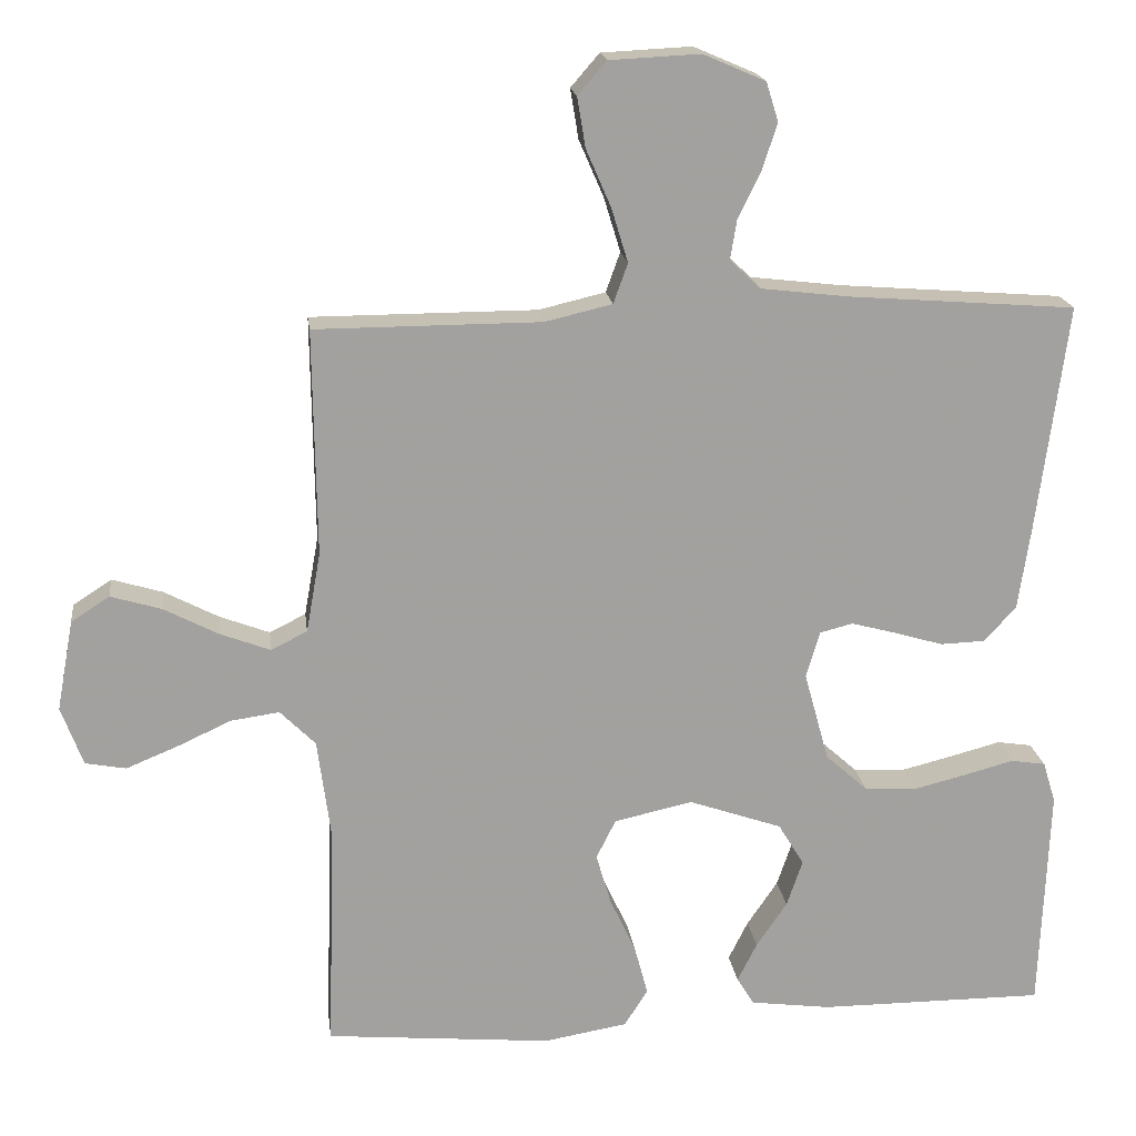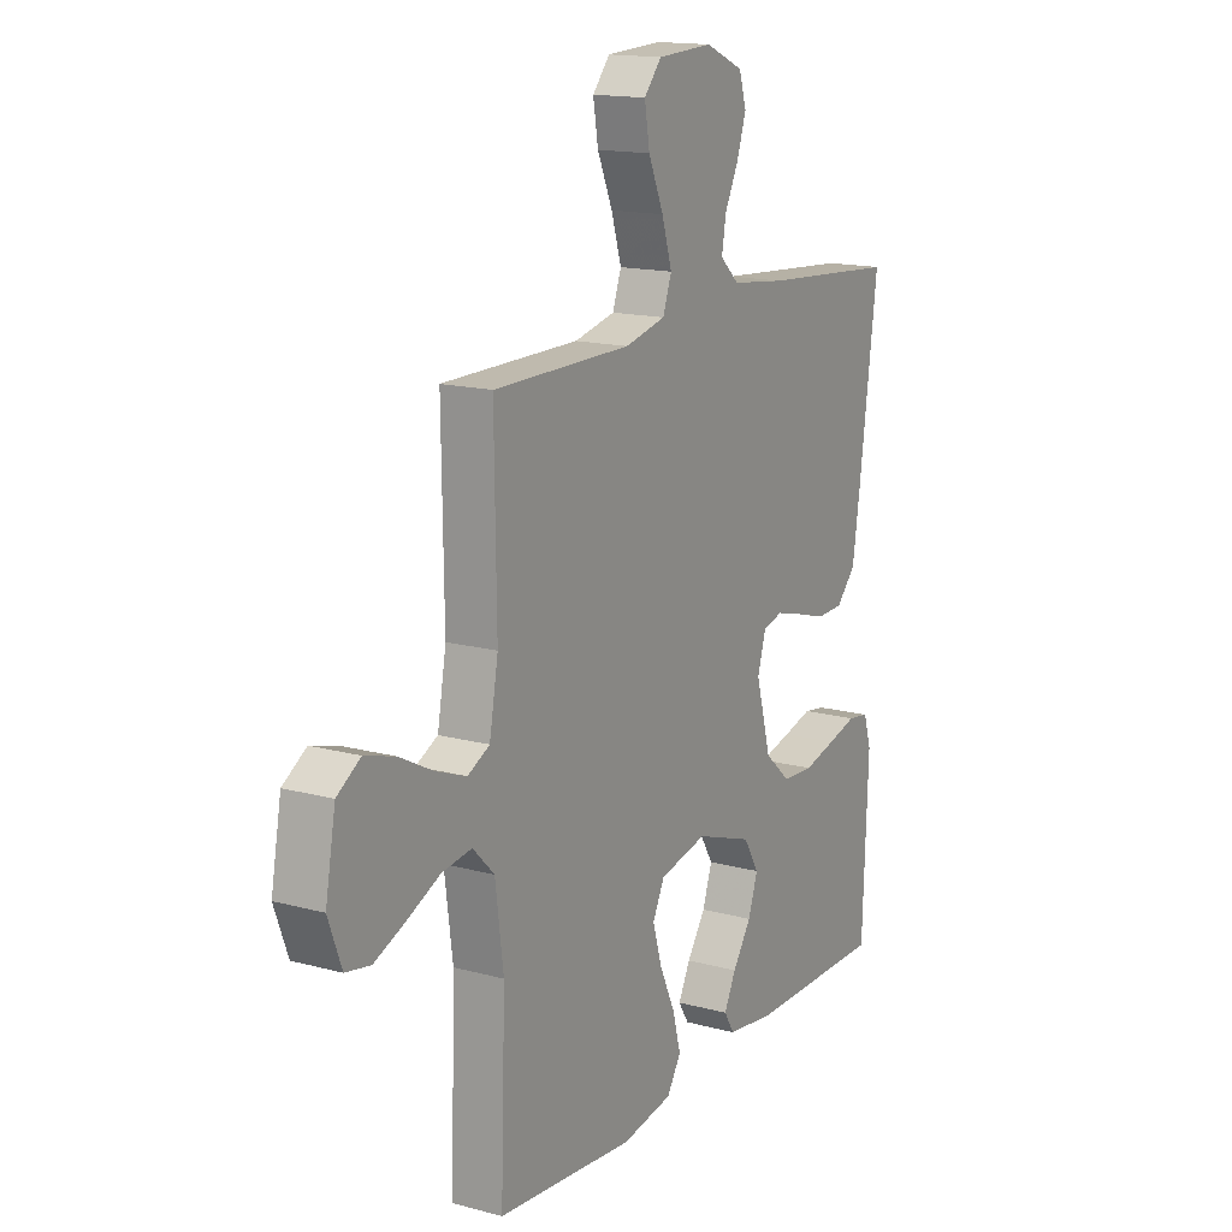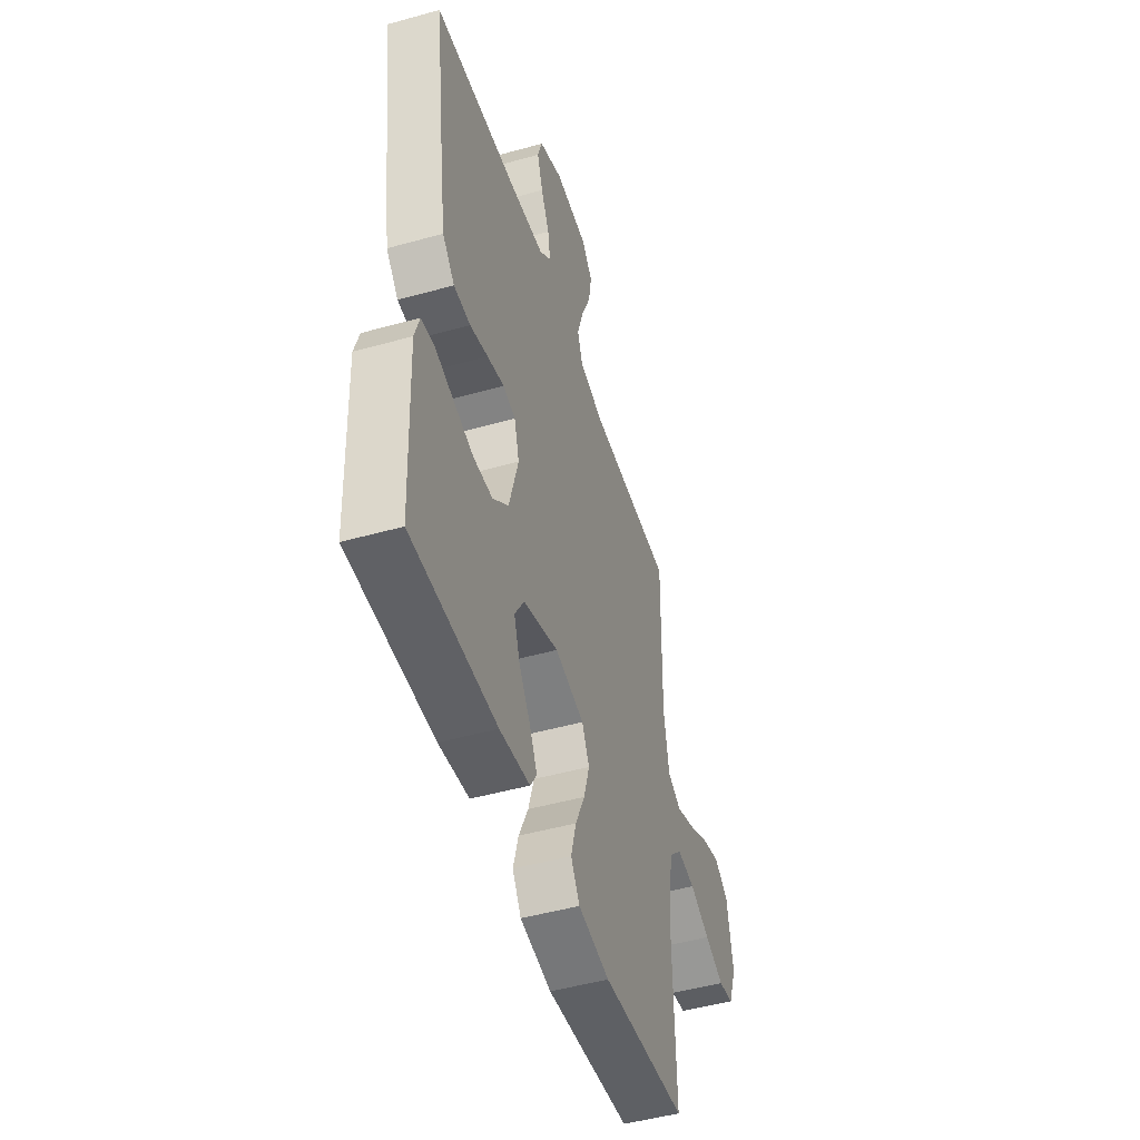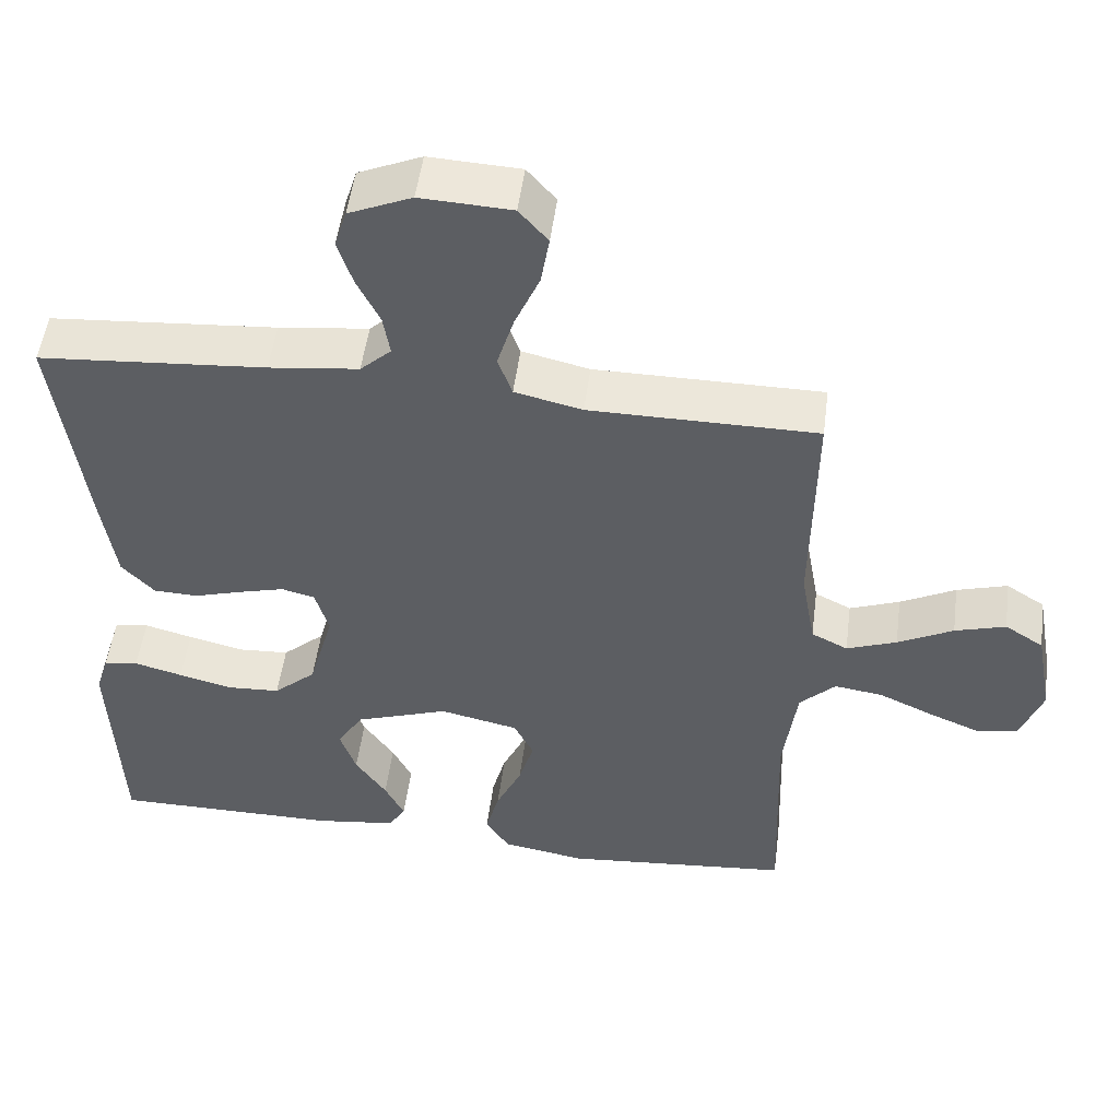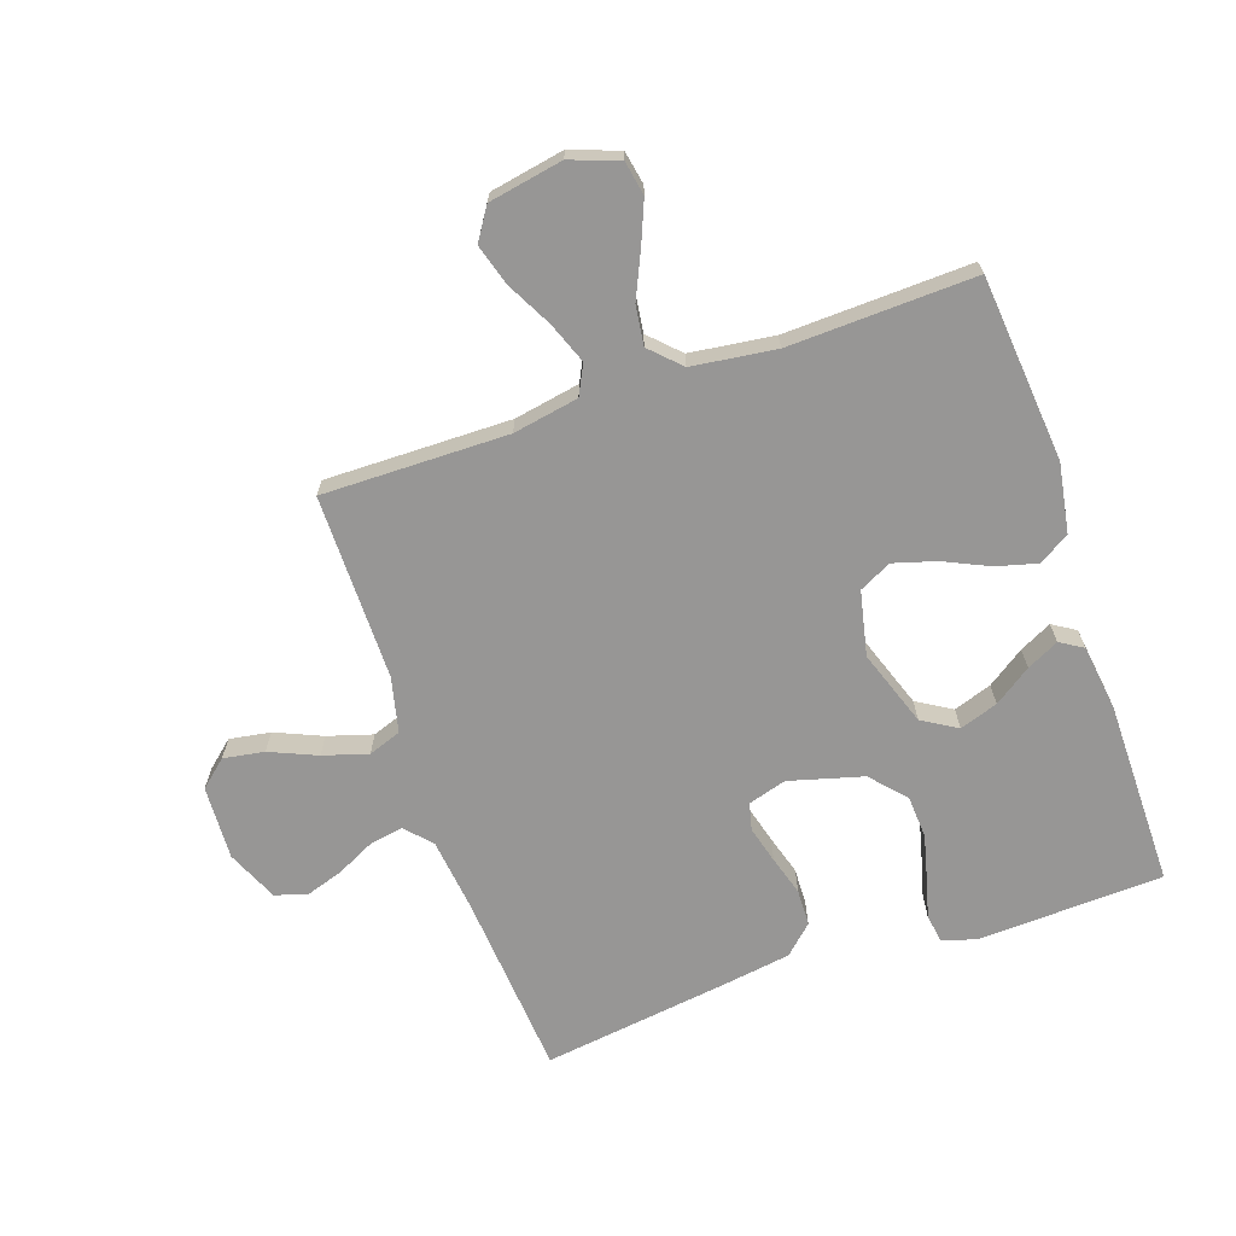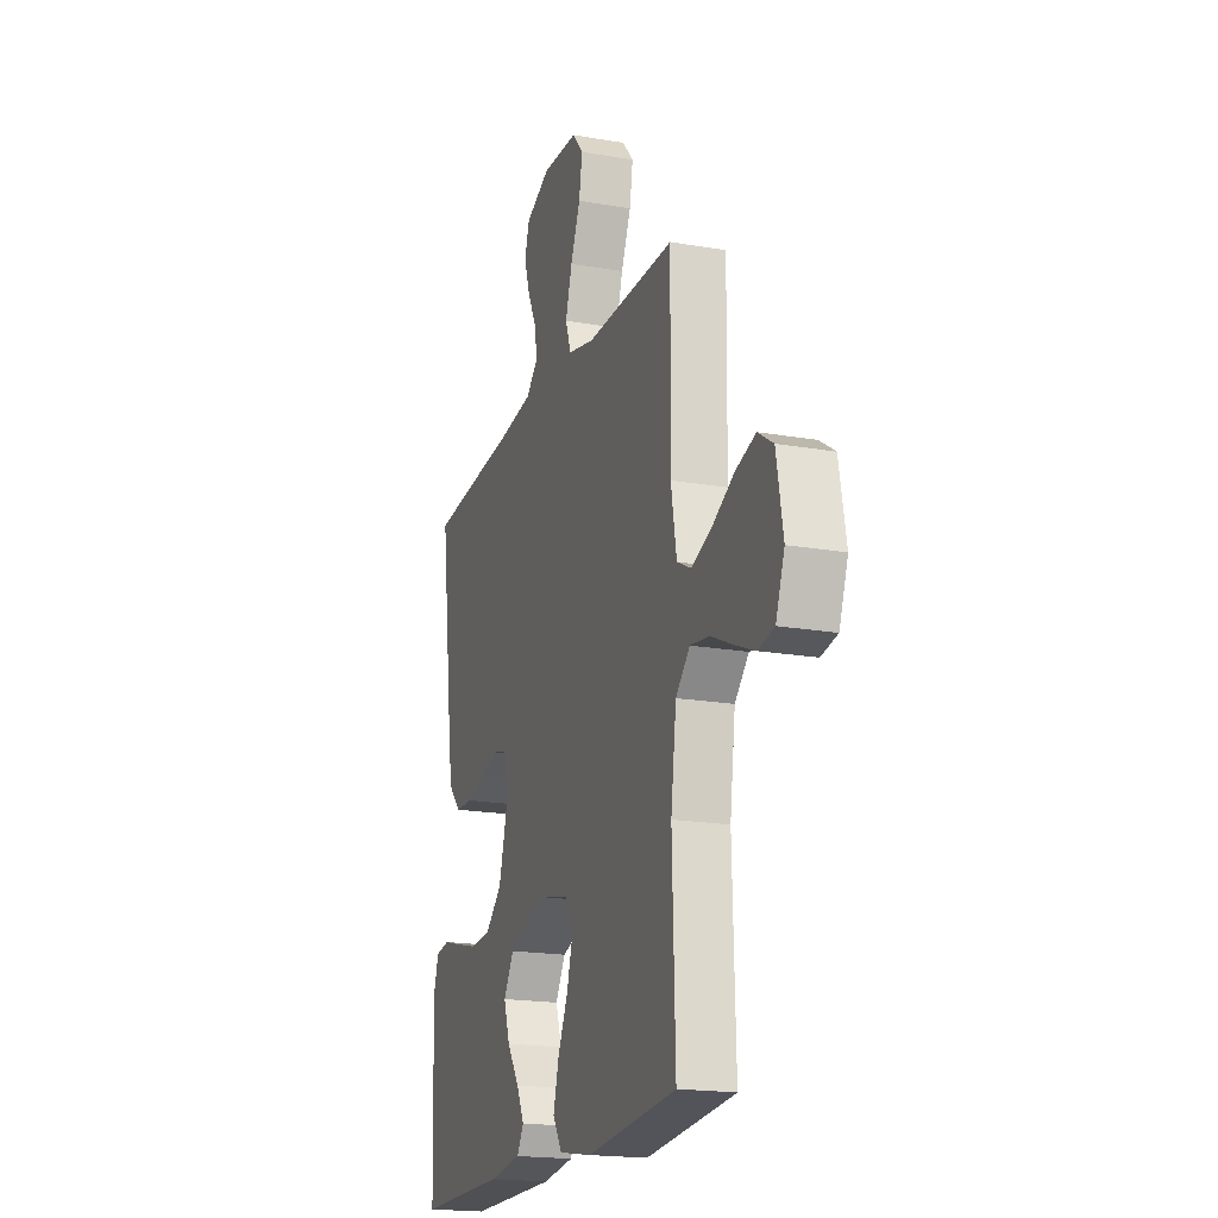
<metadata>
{"format":"obj","ext":"obj","renderer":"f3d","projection":"perspective","resolution":1024,"background":"white","views":[{"elev":18.2,"azim":172.9,"up":"+Z"},{"elev":15.5,"azim":119.7,"up":"+Z"},{"elev":-48.2,"azim":-72.6,"up":"+Z"},{"elev":51.0,"azim":7.4,"up":"+Z"},{"elev":-68.0,"azim":109.1,"up":"+Y"},{"elev":-19.0,"azim":71.7,"up":"+Z"}]}
</metadata>
<code>
v -0.5 0.07 0.5
v -0.2 0.07 0.523
v -0.081 0.07 0.537
v -0.04 0.07 0.575
v -0.049 0.07 0.629
v -0.079 0.07 0.69
v -0.099 0.07 0.751
v -0.083 0.07 0.803
v 0 0.07 0.839
v 0.12 0.07 0.833
v 0.158 0.07 0.789
v 0.147 0.07 0.723
v 0.114 0.07 0.647
v 0.092 0.07 0.575
v 0.111 0.07 0.522
v 0.2 0.07 0.501
v 0.5 0.07 0.5
v 0.496 0.07 0.2
v 0.515 0.07 0.094
v 0.563 0.07 0.07
v 0.629 0.07 0.095
v 0.702 0.07 0.133
v 0.769 0.07 0.153
v 0.82 0.07 0.12
v 0.842 0.07 0
v 0.813 0.07 -0.078
v 0.759 0.07 -0.088
v 0.691 0.07 -0.06
v 0.619 0.07 -0.027
v 0.555 0.07 -0.018
v 0.508 0.07 -0.065
v 0.49 0.07 -0.2
v 0.5 0.07 -0.5
v 0.2 0.07 -0.527
v 0.089 0.07 -0.508
v 0.058 0.07 -0.459
v 0.076 0.07 -0.392
v 0.11 0.07 -0.319
v 0.13 0.07 -0.251
v 0.104 0.07 -0.199
v 0 0.07 -0.176
v -0.124 0.07 -0.219
v -0.158 0.07 -0.275
v -0.137 0.07 -0.337
v -0.096 0.07 -0.397
v -0.07 0.07 -0.449
v -0.093 0.07 -0.486
v -0.2 0.07 -0.5
v -0.5 0.07 -0.5
v -0.512 0.07 -0.2
v -0.495 0.07 -0.145
v -0.449 0.07 -0.138
v -0.385 0.07 -0.155
v -0.313 0.07 -0.173
v -0.244 0.07 -0.169
v -0.188 0.07 -0.119
v -0.155 0.07 0
v -0.173 0.07 0.062
v -0.217 0.07 0.073
v -0.277 0.07 0.057
v -0.341 0.07 0.038
v -0.4 0.07 0.04
v -0.443 0.07 0.086
v -0.46 0.07 0.2
v -0.5 0 0.5
v -0.2 0 0.523
v -0.081 0 0.537
v -0.04 0 0.575
v -0.049 0 0.629
v -0.079 0 0.69
v -0.099 0 0.751
v -0.083 0 0.803
v 0 0 0.839
v 0.12 0 0.833
v 0.158 0 0.789
v 0.147 0 0.723
v 0.114 0 0.647
v 0.092 0 0.575
v 0.111 0 0.522
v 0.2 0 0.501
v 0.5 0 0.5
v 0.496 0 0.2
v 0.515 0 0.094
v 0.563 0 0.07
v 0.629 0 0.095
v 0.702 0 0.133
v 0.769 0 0.153
v 0.82 0 0.12
v 0.842 0 0
v 0.813 0 -0.078
v 0.759 0 -0.088
v 0.691 0 -0.06
v 0.619 0 -0.027
v 0.555 0 -0.018
v 0.508 0 -0.065
v 0.49 0 -0.2
v 0.5 0 -0.5
v 0.2 0 -0.527
v 0.089 0 -0.508
v 0.058 0 -0.459
v 0.076 0 -0.392
v 0.11 0 -0.319
v 0.13 0 -0.251
v 0.104 0 -0.199
v 0 0 -0.176
v -0.124 0 -0.219
v -0.158 0 -0.275
v -0.137 0 -0.337
v -0.096 0 -0.397
v -0.07 0 -0.449
v -0.093 0 -0.486
v -0.2 0 -0.5
v -0.5 0 -0.5
v -0.512 0 -0.2
v -0.495 0 -0.145
v -0.449 0 -0.138
v -0.385 0 -0.155
v -0.313 0 -0.173
v -0.244 0 -0.169
v -0.188 0 -0.119
v -0.155 0 0
v -0.173 0 0.062
v -0.217 0 0.073
v -0.277 0 0.057
v -0.341 0 0.038
v -0.4 0 0.04
v -0.443 0 0.086
v -0.46 0 0.2
f 64 1 2
f 63 64 2
f 62 63 2
f 61 62 2
f 60 61 2
f 59 60 2 3
f 58 59 3 4
f 57 58 4
f 51 52 53
f 50 51 53
f 49 50 53
f 48 49 53
f 47 48 53
f 46 47 53
f 45 46 53
f 44 45 53
f 43 44 53 54
f 42 43 54 55
f 36 37 38
f 35 36 38
f 34 35 38
f 33 34 38
f 32 33 38
f 31 32 38 39
f 30 31 39 40
f 27 28 29
f 26 27 29
f 25 26 29
f 24 25 29
f 23 24 29
f 22 23 29
f 21 22 29
f 20 21 29 30
f 30 40 41
f 20 30 41
f 19 20 41
f 16 17 18
f 19 41 42
f 18 19 42
f 16 18 42
f 15 16 42
f 11 12 13
f 10 11 13
f 9 10 13
f 8 9 13
f 7 8 13
f 6 7 13
f 5 6 13
f 4 5 13 14
f 42 55 56
f 42 56 57
f 15 42 57
f 14 15 57
f 4 14 57
f 66 65 128
f 66 128 127
f 66 127 126
f 66 126 125
f 66 125 124
f 67 66 124 123
f 68 67 123 122
f 68 122 121
f 117 116 115
f 117 115 114
f 117 114 113
f 117 113 112
f 117 112 111
f 117 111 110
f 117 110 109
f 117 109 108
f 118 117 108 107
f 119 118 107 106
f 102 101 100
f 102 100 99
f 102 99 98
f 102 98 97
f 102 97 96
f 103 102 96 95
f 104 103 95 94
f 93 92 91
f 93 91 90
f 93 90 89
f 93 89 88
f 93 88 87
f 93 87 86
f 93 86 85
f 94 93 85 84
f 105 104 94
f 105 94 84
f 105 84 83
f 82 81 80
f 106 105 83
f 106 83 82
f 106 82 80
f 106 80 79
f 77 76 75
f 77 75 74
f 77 74 73
f 77 73 72
f 77 72 71
f 77 71 70
f 77 70 69
f 78 77 69 68
f 120 119 106
f 121 120 106
f 121 106 79
f 121 79 78
f 121 78 68
f 1 65 66 2
f 2 66 67 3
f 3 67 68 4
f 4 68 69 5
f 5 69 70 6
f 6 70 71 7
f 7 71 72 8
f 8 72 73 9
f 9 73 74 10
f 10 74 75 11
f 11 75 76 12
f 12 76 77 13
f 13 77 78 14
f 14 78 79 15
f 15 79 80 16
f 16 80 81 17
f 17 81 82 18
f 18 82 83 19
f 19 83 84 20
f 20 84 85 21
f 21 85 86 22
f 22 86 87 23
f 23 87 88 24
f 24 88 89 25
f 25 89 90 26
f 26 90 91 27
f 27 91 92 28
f 28 92 93 29
f 29 93 94 30
f 30 94 95 31
f 31 95 96 32
f 32 96 97 33
f 33 97 98 34
f 34 98 99 35
f 35 99 100 36
f 36 100 101 37
f 37 101 102 38
f 38 102 103 39
f 39 103 104 40
f 40 104 105 41
f 41 105 106 42
f 42 106 107 43
f 43 107 108 44
f 44 108 109 45
f 45 109 110 46
f 46 110 111 47
f 47 111 112 48
f 48 112 113 49
f 49 113 114 50
f 50 114 115 51
f 51 115 116 52
f 52 116 117 53
f 53 117 118 54
f 54 118 119 55
f 55 119 120 56
f 56 120 121 57
f 57 121 122 58
f 58 122 123 59
f 59 123 124 60
f 60 124 125 61
f 61 125 126 62
f 62 126 127 63
f 63 127 128 64
f 64 128 65 1

</code>
